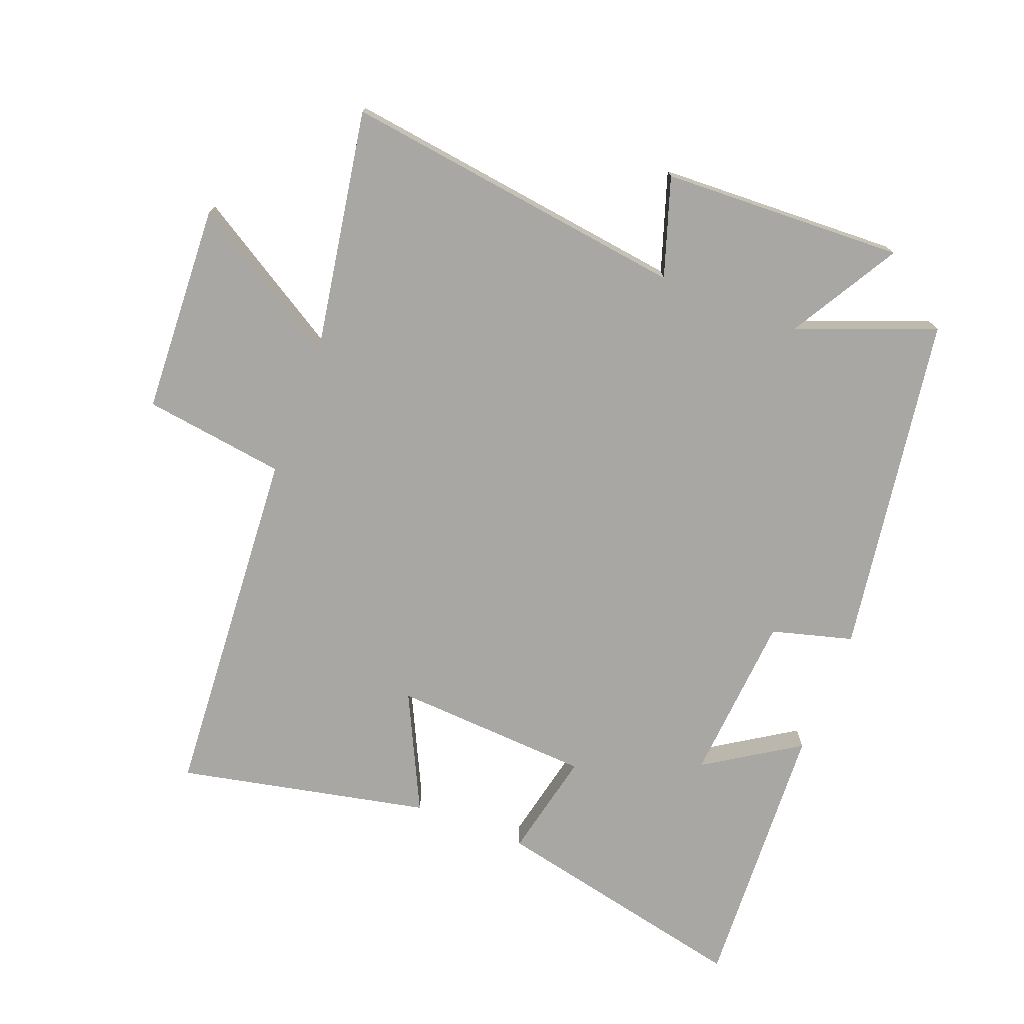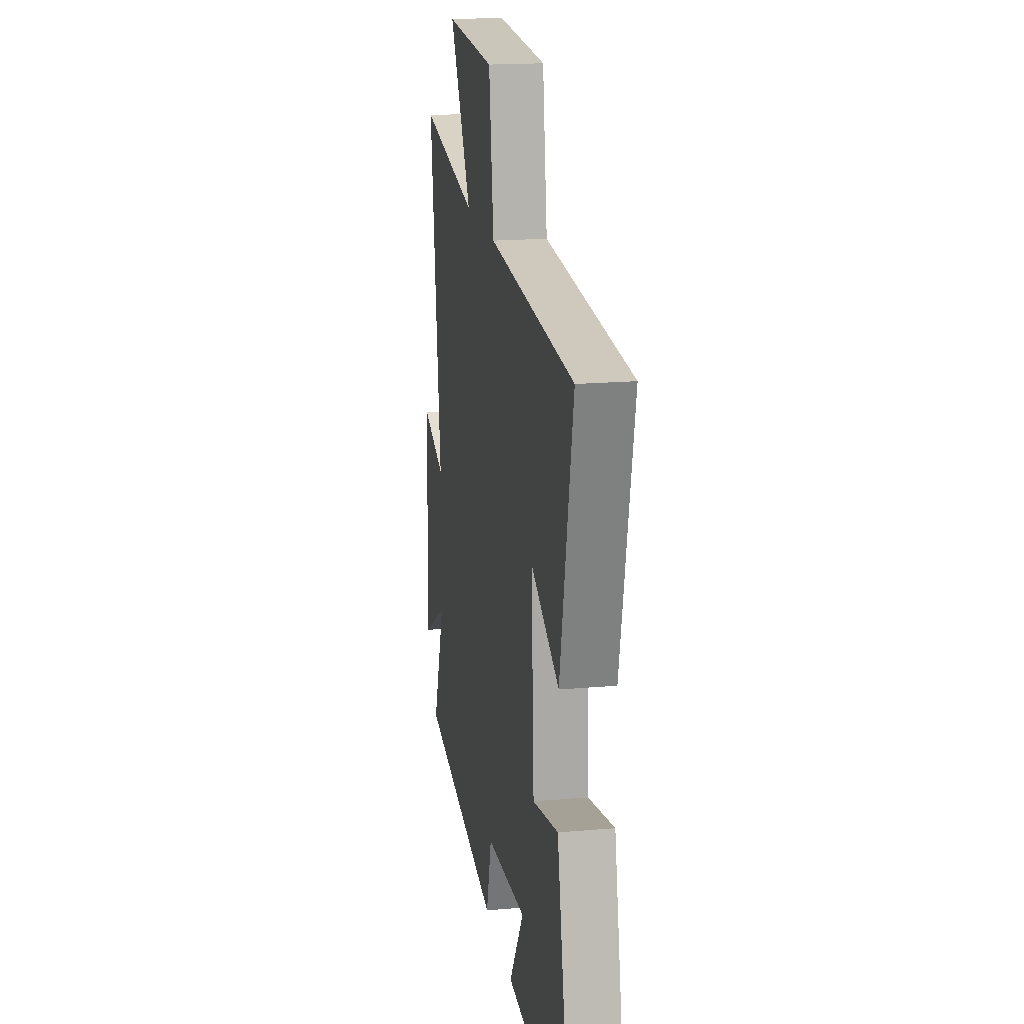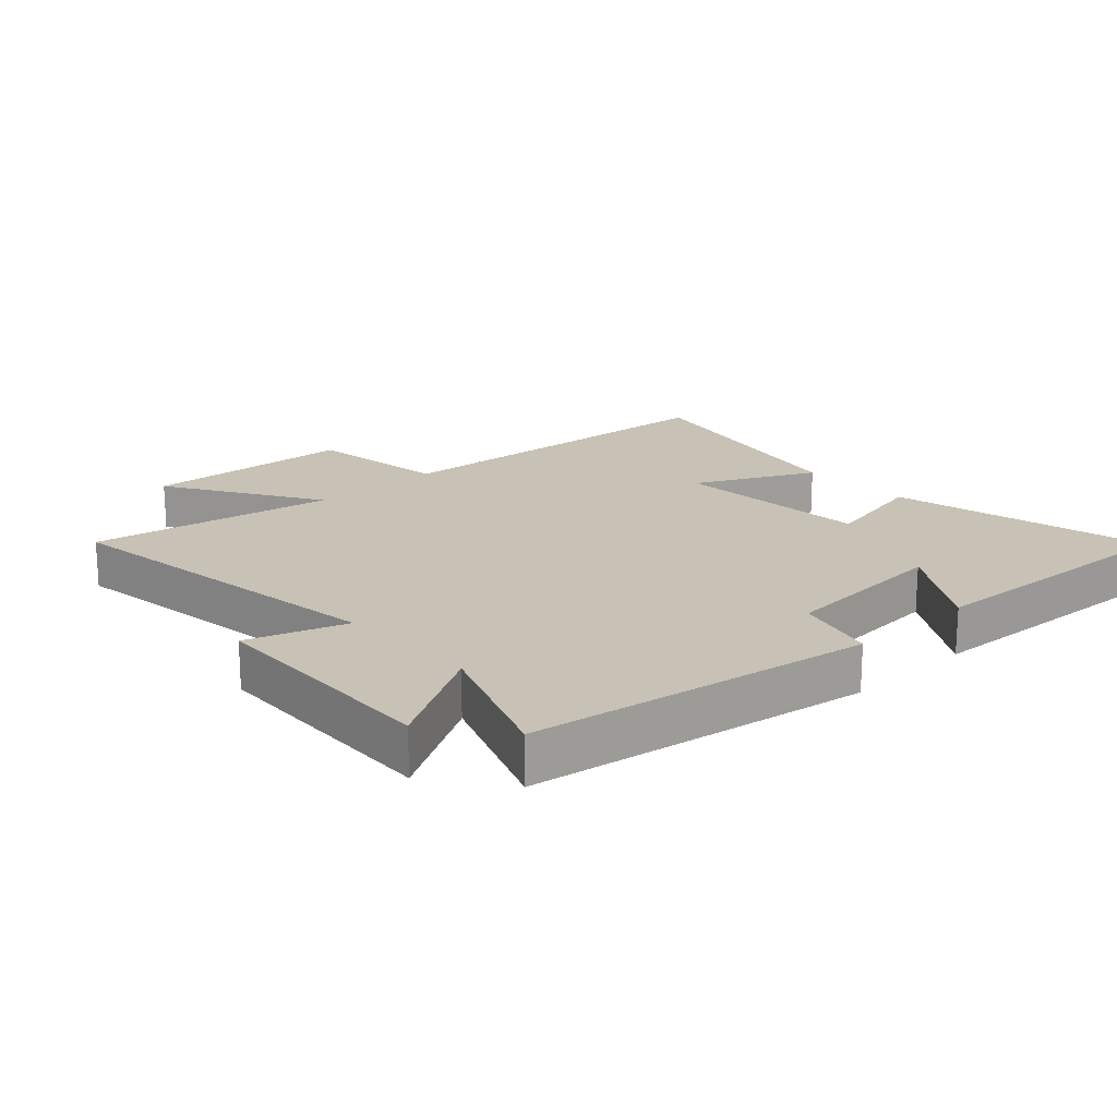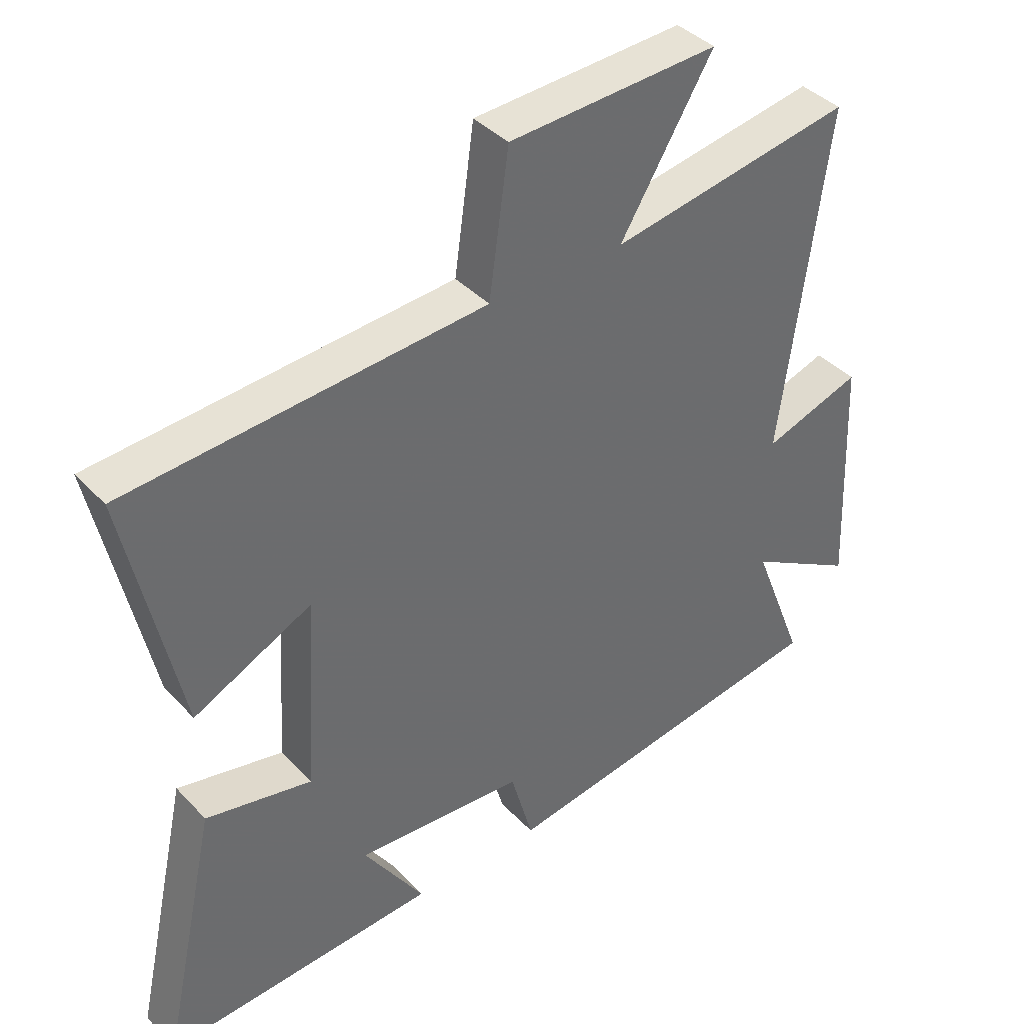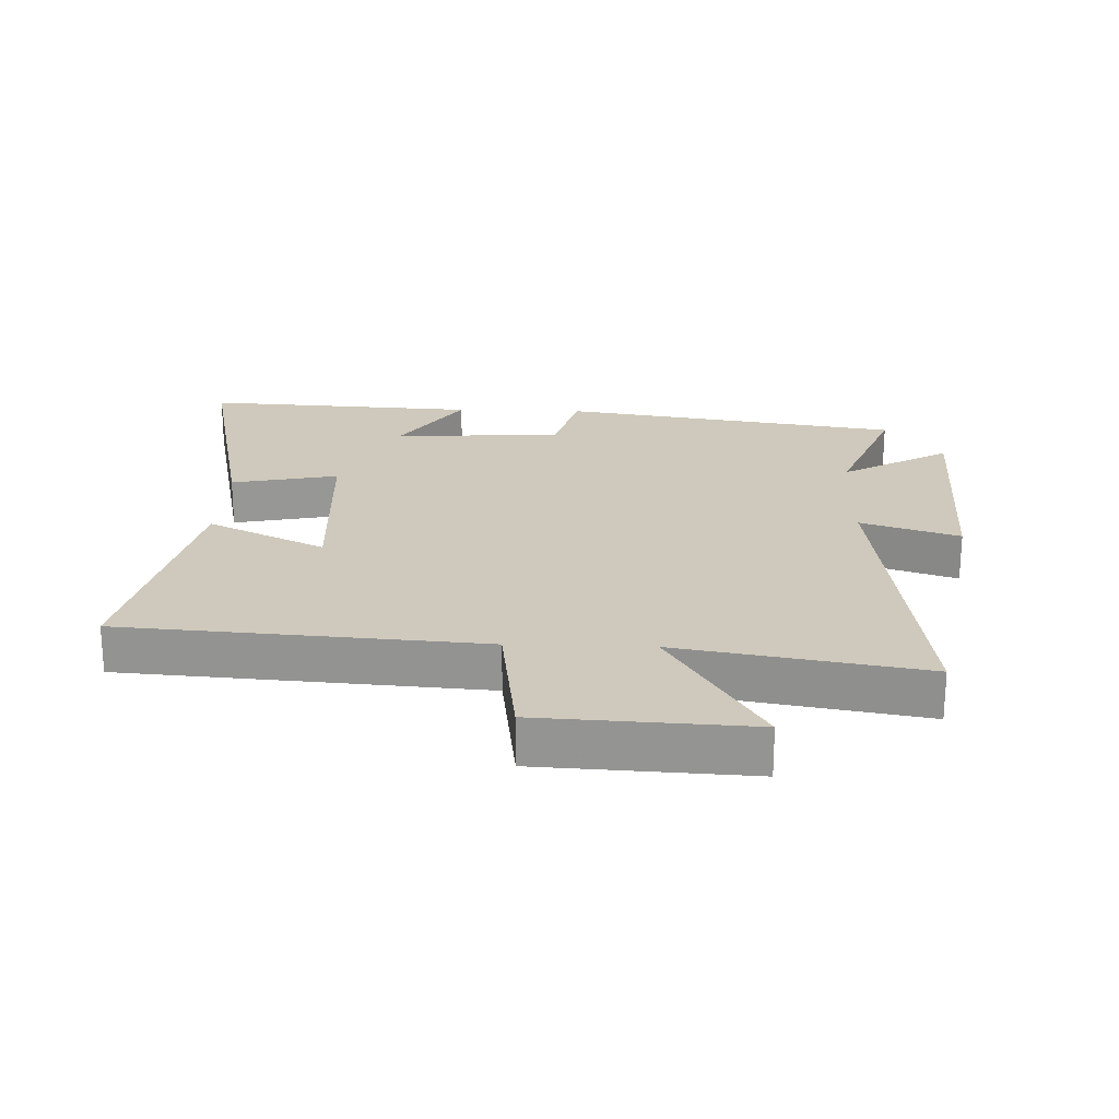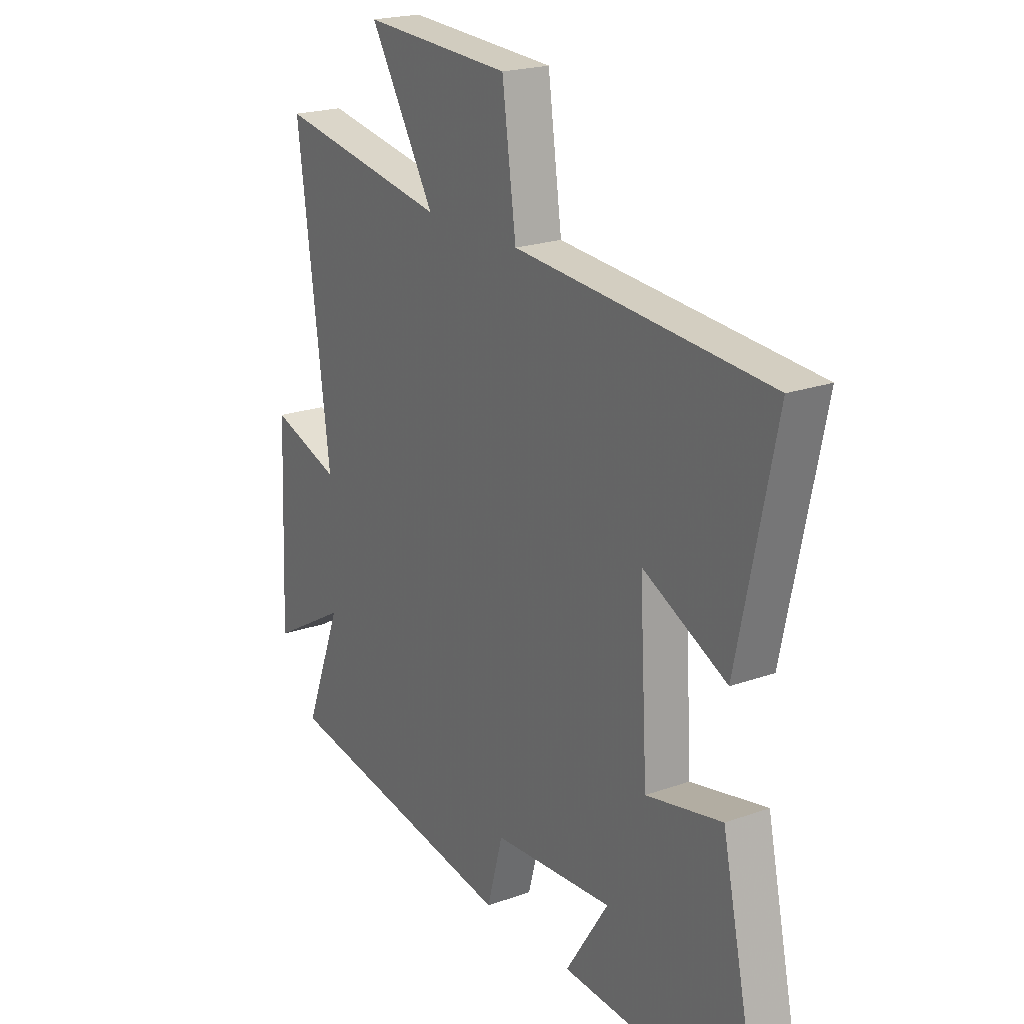
<metadata>
{"format":"obj","ext":"obj","renderer":"f3d","projection":"perspective","resolution":1024,"background":"white","views":[{"elev":-74.5,"azim":68.8,"up":"+Y"},{"elev":18.4,"azim":-99.5,"up":"+Z"},{"elev":19.0,"azim":137.2,"up":"+Y"},{"elev":39.6,"azim":-38.2,"up":"+Z"},{"elev":22.3,"azim":2.2,"up":"+Y"},{"elev":21.2,"azim":-122.4,"up":"+Z"}]}
</metadata>
<code>
v -0.589 0.07 -0.523
v -0.5 0.07 -0.116
v -0.333 0.07 -0.152
v -0.315 0.07 0.158
v -0.5 0.07 0.068
v -0.583 0.07 0.461
v -0.023 0.07 0.5
v 0.008 0.07 0.722
v 0.336 0.07 0.738
v 0.191 0.07 0.5
v 0.572 0.07 0.565
v 0.5 0.07 0.025
v 0.654 0.07 0.076
v 0.67 0.07 -0.302
v 0.5 0.07 -0.203
v 0.583 0.07 -0.418
v 0.049 0.07 -0.5
v 0.014 0.07 -0.373
v -0.252 0.07 -0.353
v -0.157 0.07 -0.5
v -0.589 0 -0.523
v -0.5 0 -0.116
v -0.333 0 -0.152
v -0.315 0 0.158
v -0.5 0 0.068
v -0.583 0 0.461
v -0.023 0 0.5
v 0.008 0 0.722
v 0.336 0 0.738
v 0.191 0 0.5
v 0.572 0 0.565
v 0.5 0 0.025
v 0.654 0 0.076
v 0.67 0 -0.302
v 0.5 0 -0.203
v 0.583 0 -0.418
v 0.049 0 -0.5
v 0.014 0 -0.373
v -0.252 0 -0.353
v -0.157 0 -0.5
f 19 20 1 2
f 18 19 2 3
f 15 16 17 18
f 15 18 3 4
f 12 13 14 15
f 12 15 4
f 10 11 12 4
f 7 8 9 10
f 6 7 10
f 4 5 6 10
f 22 21 40 39
f 23 22 39 38
f 38 37 36 35
f 24 23 38 35
f 35 34 33 32
f 24 35 32
f 24 32 31 30
f 30 29 28 27
f 30 27 26
f 30 26 25 24
f 1 21 22 2
f 2 22 23 3
f 3 23 24 4
f 4 24 25 5
f 5 25 26 6
f 6 26 27 7
f 7 27 28 8
f 8 28 29 9
f 9 29 30 10
f 10 30 31 11
f 11 31 32 12
f 12 32 33 13
f 13 33 34 14
f 14 34 35 15
f 15 35 36 16
f 16 36 37 17
f 17 37 38 18
f 18 38 39 19
f 19 39 40 20
f 20 40 21 1

</code>
